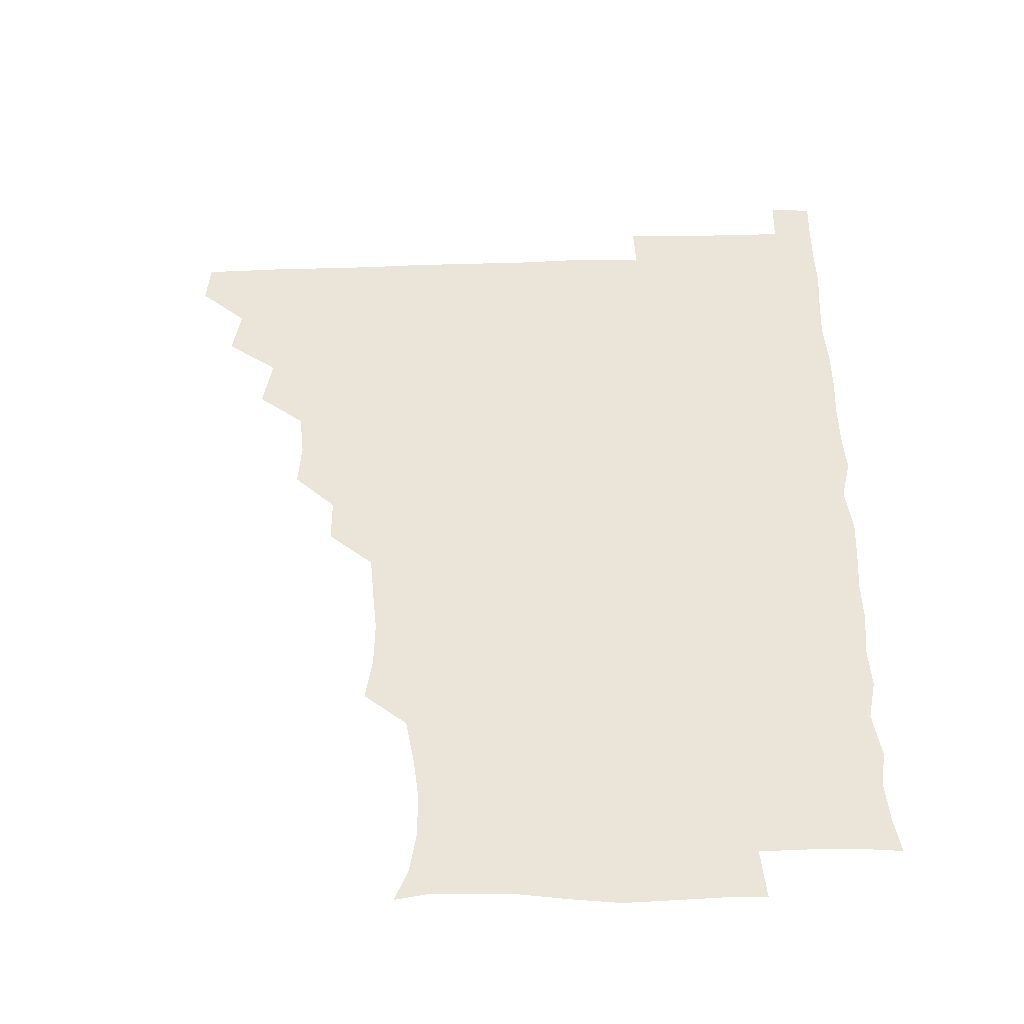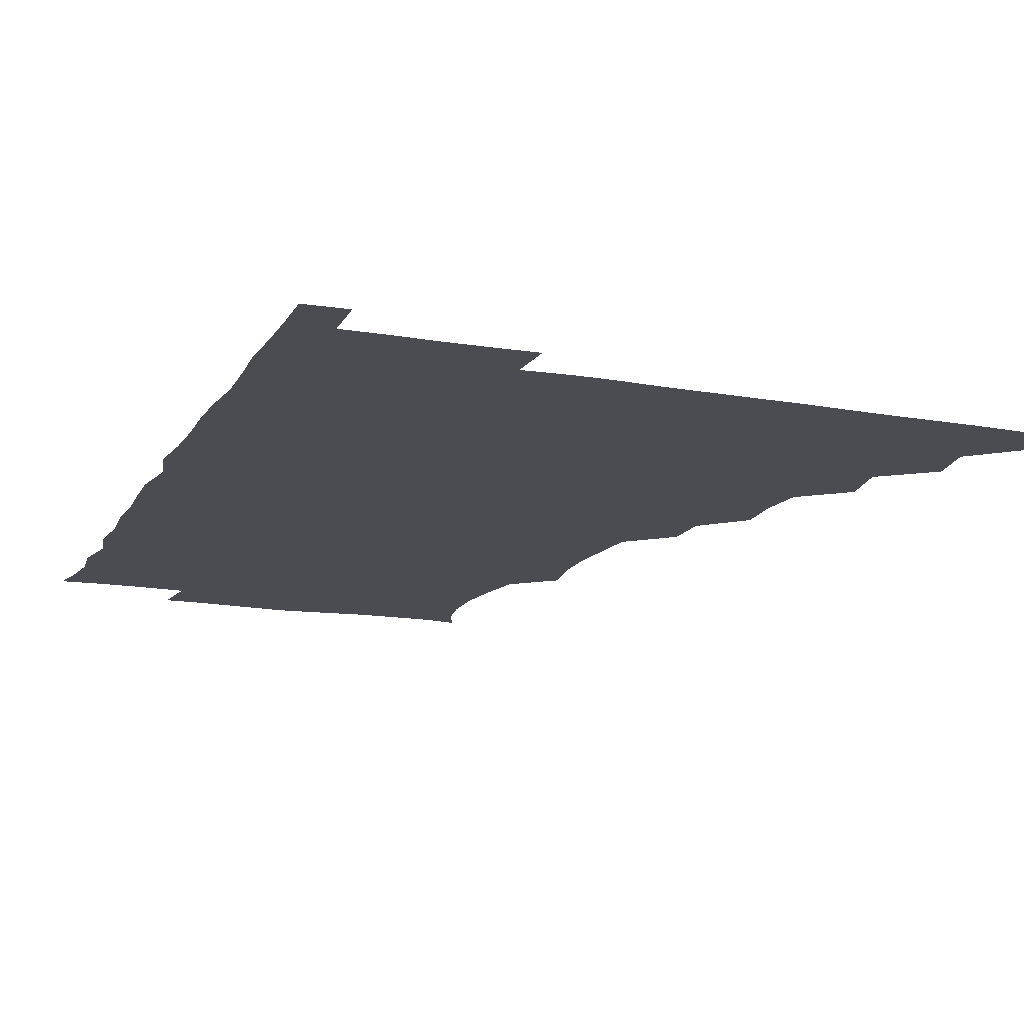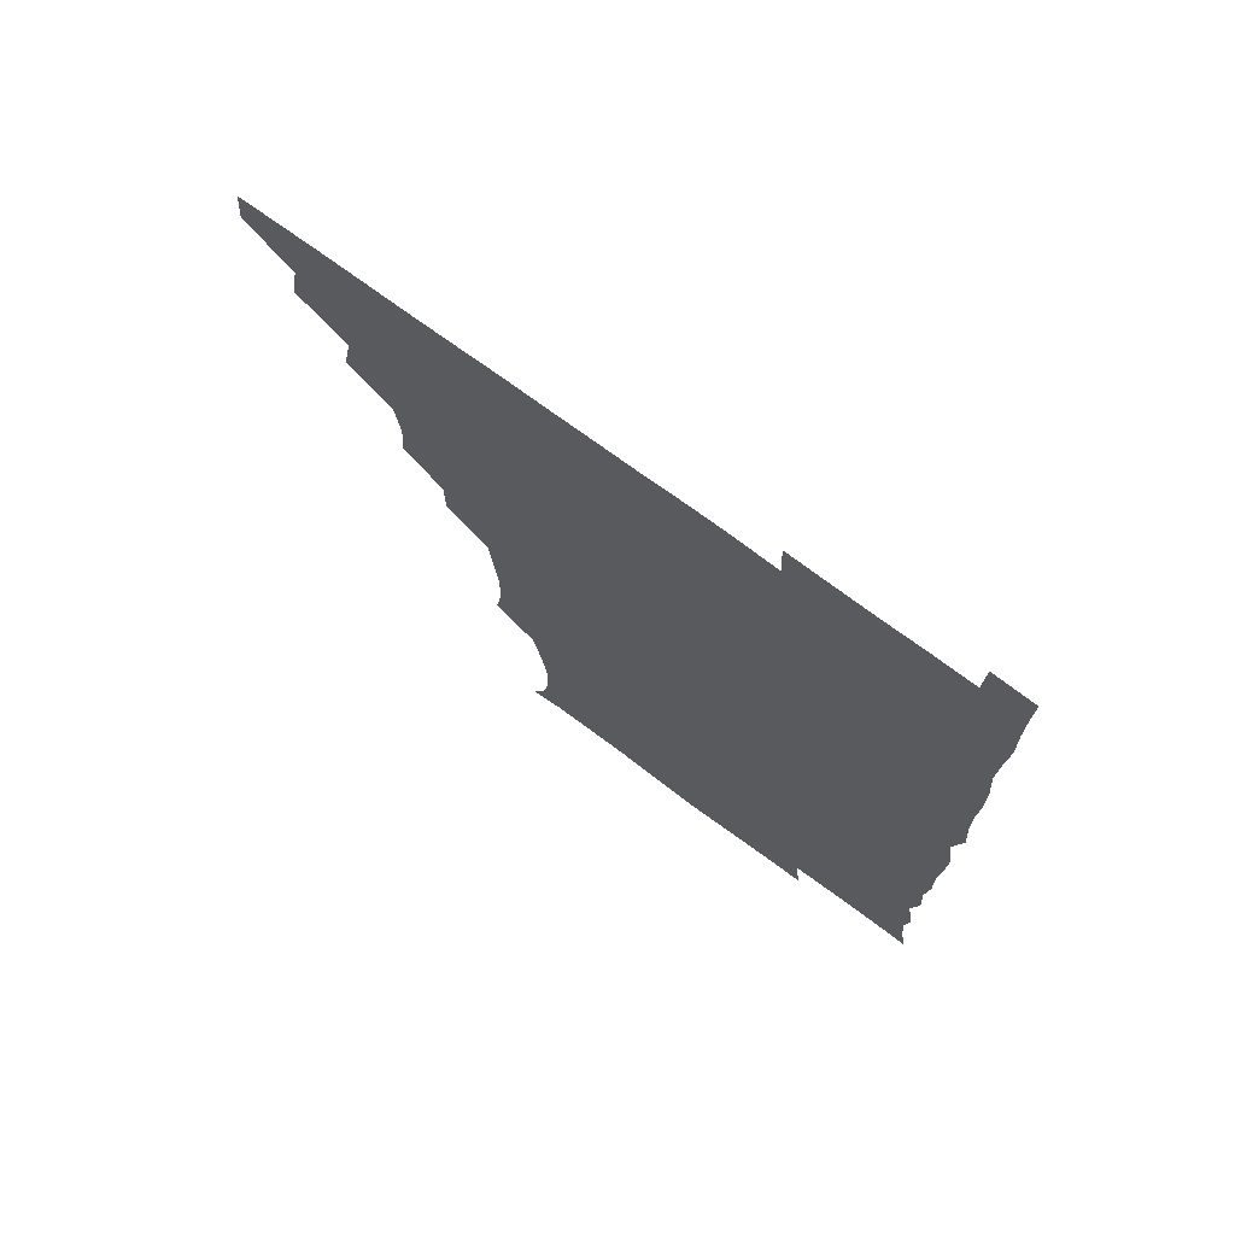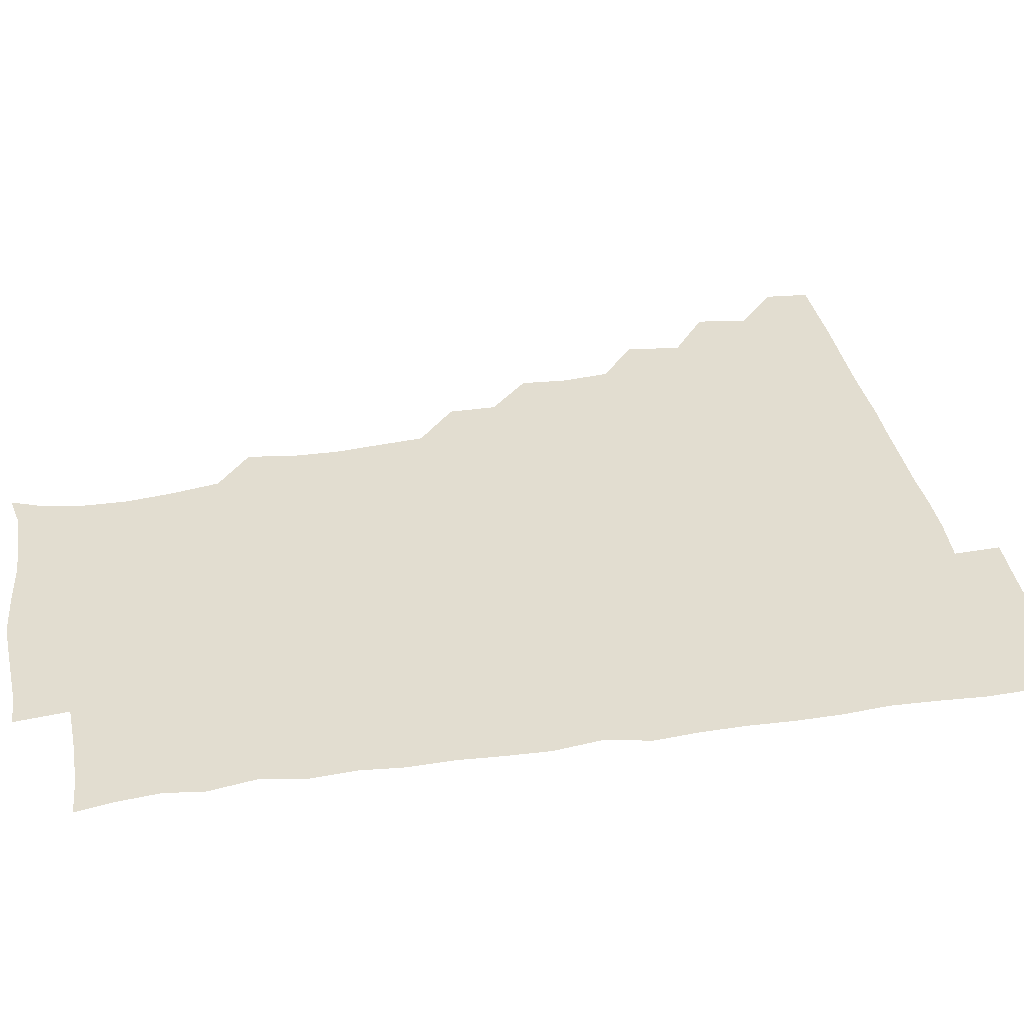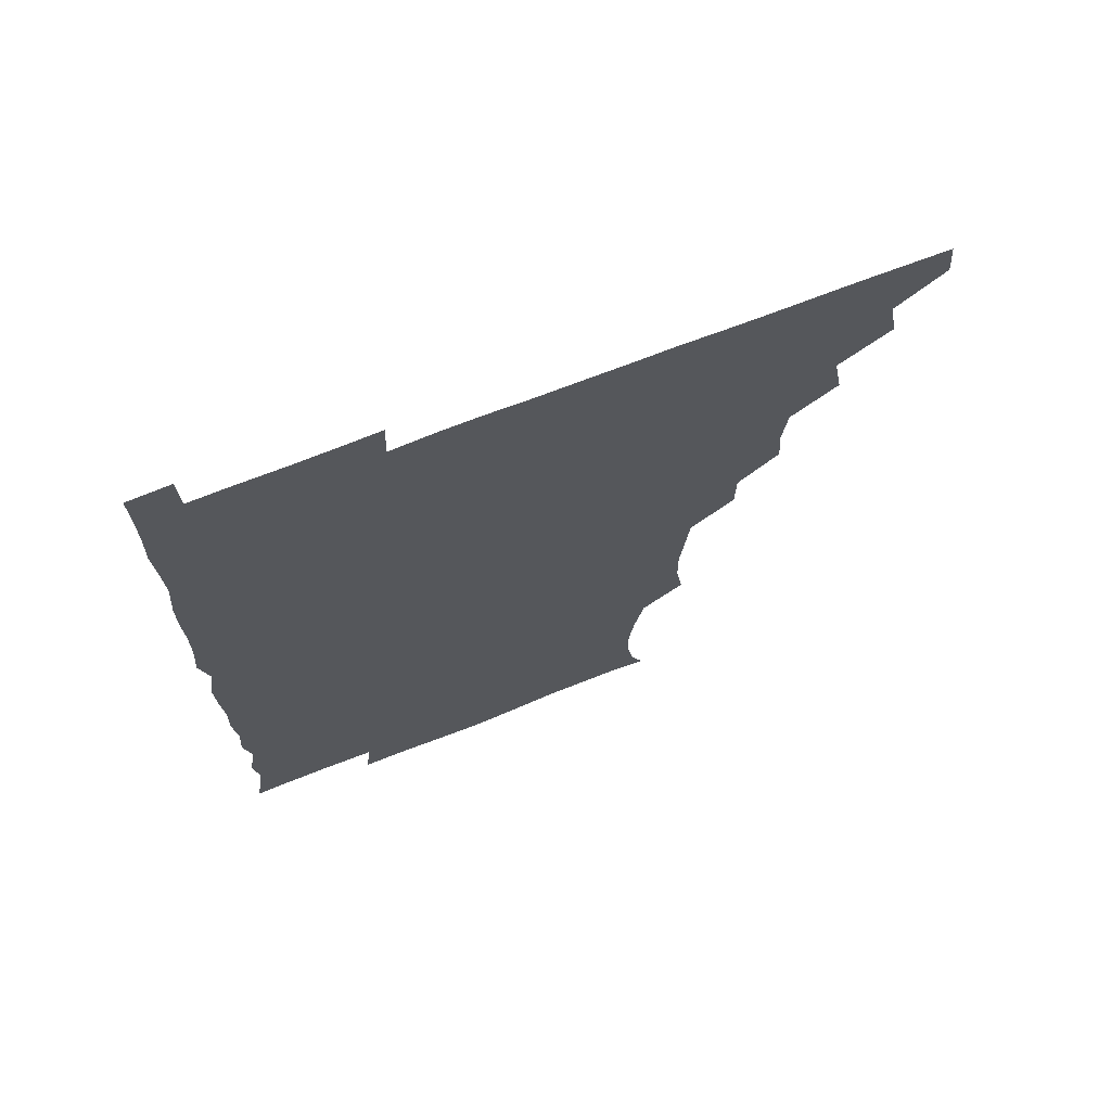
<metadata>
{"format":"obj","ext":"obj","renderer":"f3d","projection":"perspective","resolution":1024,"background":"white","views":[{"elev":-43.4,"azim":2.0,"up":"+Y"},{"elev":-15.5,"azim":159.2,"up":"+Z"},{"elev":73.2,"azim":36.3,"up":"+Y"},{"elev":35.1,"azim":79.3,"up":"+Z"},{"elev":70.6,"azim":158.7,"up":"+Y"}]}
</metadata>
<code>
v 465.1 480.5 0
v 466.4 495.6 0
v 478.9 448.5 0
v 481.9 465.4 0
v 482 480.8 0
v 481.3 495.9 0
v 493.9 416.7 0
v 497.1 434.8 0
v 496.3 450.8 0
v 497.4 466.3 0
v 496.5 481 0
v 496 496.2 0
v 511 371.3 0
v 512.1 387.5 0
v 510.4 403.5 0
v 512.9 422.2 0
v 511.5 436 0
v 511.8 451.5 0
v 511.6 466.1 0
v 511.3 480.9 0
v 510.9 496.1 0
v 525.7 341.1 0
v 525.6 357.4 0
v 526.9 375.7 0
v 527.1 392.2 0
v 527.4 407.8 0
v 526.6 421.4 0
v 526.7 436.5 0
v 526.6 451.3 0
v 526.4 466 0
v 526.2 481 0
v 526 496 0
v 541.9 264.1 0
v 544.3 279.9 0
v 544.6 296.1 0
v 543 310.9 0
v 541.5 327.4 0
v 542 345.7 0
v 541.7 361.2 0
v 541.2 375.6 0
v 540.6 389.8 0
v 541.1 406.1 0
v 541.8 421.8 0
v 541.8 436.6 0
v 541.5 451.2 0
v 541.2 466.1 0
v 541.1 481 0
v 540.9 496.2 0
v 555.3 179.1 0
v 559.9 190.5 0
v 562 203.6 0
v 562.2 219.2 0
v 560.2 234.7 0
v 557 251.6 0
v 558.4 270.5 0
v 558 285.3 0
v 557.5 300.1 0
v 557.1 315.5 0
v 556.5 330.8 0
v 556.9 347 0
v 556.5 361.6 0
v 557 377.4 0
v 556.8 392 0
v 556.7 407 0
v 556.7 421.8 0
v 556.5 436.3 0
v 556.9 451.1 0
v 556.5 465.8 0
v 556 481.1 0
v 555.7 496.6 0
v 566.5 181 0
v 572 194.4 0
v 574.6 210.2 0
v 573.7 224.8 0
v 573.1 241.3 0
v 571.7 255.6 0
v 572.5 272.6 0
v 572.6 288 0
v 572.4 302.4 0
v 572.1 317.4 0
v 571.7 331.9 0
v 571.5 347.1 0
v 571.7 362.2 0
v 571.5 376.9 0
v 571.7 392.4 0
v 571.6 407.1 0
v 571.3 421.5 0
v 571.5 436.4 0
v 571.7 451 0
v 571.4 465.8 0
v 571.1 481 0
v 570.6 496.4 0
v 579.7 180.7 0
v 585.6 195.2 0
v 587.9 212.8 0
v 587.6 228.1 0
v 587 243 0
v 586.9 257.8 0
v 587.2 272 0
v 586.6 287.6 0
v 586.8 303.1 0
v 586.6 316.7 0
v 586.6 332.6 0
v 586.3 346.9 0
v 586.5 362.3 0
v 586.3 376.6 0
v 586.3 392 0
v 586.4 406.9 0
v 586.4 422 0
v 586.3 436.3 0
v 586.2 451 0
v 586.4 465.7 0
v 586.2 480.6 0
v 585.5 496.4 0
v 595.3 180.4 0
v 601.5 197.9 0
v 602.3 213.6 0
v 602.1 227.5 0
v 601.3 242.3 0
v 601.2 256.4 0
v 601.5 273.7 0
v 601.6 287.6 0
v 601.2 302 0
v 601.5 318.1 0
v 601.3 331.6 0
v 601.1 346.1 0
v 601.1 361.6 0
v 601.2 377 0
v 601.2 392 0
v 601.4 407.1 0
v 601.1 421.1 0
v 601.1 436.1 0
v 601.3 451.1 0
v 601.3 465.7 0
v 601.4 480.2 0
v 600.7 496.4 0
v 612.7 178 0
v 616.4 197.7 0
v 616.4 213.2 0
v 616.7 228.7 0
v 616.1 241.9 0
v 616.2 258.6 0
v 616.2 272.9 0
v 616.1 287.7 0
v 616.3 302.9 0
v 616.3 317.2 0
v 616.1 332.3 0
v 616.2 347.1 0
v 616.2 362.7 0
v 616.2 376.9 0
v 615.9 390.8 0
v 616.2 407.5 0
v 616.2 421.5 0
v 616.4 436.4 0
v 616.2 451.1 0
v 616 466 0
v 616.2 480.4 0
v 615.4 496.9 0
v 629.5 176.2 0
v 630.7 197.5 0
v 630.5 214.1 0
v 631.1 228.8 0
v 631.6 243.4 0
v 631.3 256.9 0
v 631.1 271.9 0
v 631 286.8 0
v 630.6 302.4 0
v 631.1 318.1 0
v 630.9 332.1 0
v 631 347.5 0
v 630.9 362.2 0
v 631 377.3 0
v 631 392 0
v 630.9 407 0
v 631 421.1 0
v 631.3 437.1 0
v 631.2 451.2 0
v 631.3 465.9 0
v 631 480.9 0
v 629.9 496.9 0
v 646 176.8 0
v 645.8 198 0
v 645.7 212.1 0
v 645 228.6 0
v 646.3 242.9 0
v 646.2 256.9 0
v 645.8 272.4 0
v 645.9 287.3 0
v 645.6 301.7 0
v 645.6 317.9 0
v 645.7 331.9 0
v 645.5 347.7 0
v 645.8 362 0
v 645.7 377.4 0
v 645.7 392 0
v 645.5 407.3 0
v 646 421 0
v 646 436.6 0
v 646.1 451.4 0
v 646.1 466.1 0
v 646.3 480.8 0
v 646.3 495.7 0
v 645.6 511.9 0
v 662.4 177.6 0
v 660.5 197.1 0
v 660.4 213.4 0
v 661.1 225.6 0
v 659.9 243.1 0
v 660.6 258.1 0
v 660.5 273.1 0
v 660.4 288.4 0
v 660.7 301.7 0
v 660.1 317.9 0
v 660.5 332.2 0
v 661 346.2 0
v 660.5 362.1 0
v 660.4 377.4 0
v 660.6 391.8 0
v 660.6 406.7 0
v 660.8 421.4 0
v 660.6 437.2 0
v 660.9 451.5 0
v 661 466.1 0
v 661.2 480.9 0
v 661.1 495.7 0
v 660.1 511.2 0
v 676.8 177.2 0
v 675 195.1 0
v 675 211.9 0
v 675.6 227.4 0
v 674.4 243.1 0
v 674.5 258.7 0
v 674.5 274.4 0
v 674.6 288.8 0
v 675 303.1 0
v 674.5 318.4 0
v 675.4 331.9 0
v 675.3 347.2 0
v 675.3 362 0
v 674.9 377.5 0
v 675 392.2 0
v 674.5 408 0
v 675.6 421.6 0
v 675.4 436.9 0
v 675.7 451.6 0
v 675.9 466.2 0
v 676 481.1 0
v 676.2 495.5 0
v 675.6 510.7 0
v 694.3 195.6 0
v 690.2 212 0
v 689.2 228.7 0
v 689.6 242.6 0
v 689.6 257.1 0
v 689.7 272.2 0
v 689.3 287.7 0
v 689.1 303.1 0
v 689.7 317.1 0
v 690.4 331.3 0
v 689.8 347.1 0
v 689.6 362.2 0
v 690 376.9 0
v 689.8 391.9 0
v 690.5 406.3 0
v 690.1 421.8 0
v 690.4 436.3 0
v 690.1 452 0
v 690.5 466.6 0
v 690.6 481.2 0
v 690.9 496 0
v 690.8 510.8 0
v 709.8 195.2 0
v 705.1 211 0
v 704.8 225.1 0
v 703.6 241.6 0
v 703.7 255.6 0
v 704.1 271 0
v 704.2 285.5 0
v 703.7 301.5 0
v 704.3 315.8 0
v 704.8 330.7 0
v 704 346.5 0
v 703.6 361.5 0
v 704.8 376.2 0
v 705.2 390.5 0
v 705 405.8 0
v 703.8 422 0
v 704.8 436 0
v 705.2 450.8 0
v 705.1 466.4 0
v 705.3 481.3 0
v 705.6 496 0
v 705.8 510.4 0
v 706.2 526.6 0
v 722.3 194.2 0
v 720 206.6 0
v 718.6 220.7 0
v 720.4 234 0
v 717.6 250.3 0
v 720.4 264.3 0
v 719.4 279.8 0
v 720.7 294.7 0
v 720.3 310.3 0
v 721.1 325.2 0
v 721.6 340 0
v 719.3 356.7 0
v 722.6 371.4 0
v 721.3 386.6 0
v 721.1 401.8 0
v 721.5 417.1 0
v 721.3 432.2 0
v 720 448.9 0
v 720.5 464.7 0
v 721.3 479.9 0
v 720.8 495.7 0
v 720.7 510.9 0
v 720.9 525.7 0
f 4 5 1
f 1 5 2
f 5 6 2
f 8 9 3
f 3 9 4
f 9 10 4
f 4 10 5
f 10 11 5
f 5 11 6
f 11 12 6
f 15 16 7
f 7 16 8
f 16 17 8
f 8 17 9
f 17 18 9
f 9 18 10
f 18 19 10
f 10 19 11
f 19 20 11
f 11 20 12
f 20 21 12
f 23 24 13
f 13 24 14
f 24 25 14
f 14 25 15
f 25 26 15
f 15 26 16
f 26 27 16
f 16 27 17
f 27 28 17
f 17 28 18
f 28 29 18
f 18 29 19
f 29 30 19
f 19 30 20
f 30 31 20
f 20 31 21
f 31 32 21
f 37 38 22
f 22 38 23
f 38 39 23
f 23 39 24
f 39 40 24
f 24 40 25
f 40 41 25
f 25 41 26
f 41 42 26
f 26 42 27
f 42 43 27
f 27 43 28
f 43 44 28
f 28 44 29
f 44 45 29
f 29 45 30
f 45 46 30
f 30 46 31
f 46 47 31
f 31 47 32
f 47 48 32
f 54 55 33
f 33 55 34
f 55 56 34
f 34 56 35
f 56 57 35
f 35 57 36
f 57 58 36
f 36 58 37
f 58 59 37
f 37 59 38
f 59 60 38
f 38 60 39
f 60 61 39
f 39 61 40
f 61 62 40
f 40 62 41
f 62 63 41
f 41 63 42
f 63 64 42
f 42 64 43
f 64 65 43
f 43 65 44
f 65 66 44
f 44 66 45
f 66 67 45
f 45 67 46
f 67 68 46
f 46 68 47
f 68 69 47
f 47 69 48
f 69 70 48
f 49 71 50
f 71 72 50
f 50 72 51
f 72 73 51
f 51 73 52
f 73 74 52
f 52 74 53
f 74 75 53
f 53 75 54
f 75 76 54
f 54 76 55
f 76 77 55
f 55 77 56
f 77 78 56
f 56 78 57
f 78 79 57
f 57 79 58
f 79 80 58
f 58 80 59
f 80 81 59
f 59 81 60
f 81 82 60
f 60 82 61
f 82 83 61
f 61 83 62
f 83 84 62
f 62 84 63
f 84 85 63
f 63 85 64
f 85 86 64
f 64 86 65
f 86 87 65
f 65 87 66
f 87 88 66
f 66 88 67
f 88 89 67
f 67 89 68
f 89 90 68
f 68 90 69
f 90 91 69
f 69 91 70
f 91 92 70
f 71 93 72
f 93 94 72
f 72 94 73
f 94 95 73
f 73 95 74
f 95 96 74
f 74 96 75
f 96 97 75
f 75 97 76
f 97 98 76
f 76 98 77
f 98 99 77
f 77 99 78
f 99 100 78
f 78 100 79
f 100 101 79
f 79 101 80
f 101 102 80
f 80 102 81
f 102 103 81
f 81 103 82
f 103 104 82
f 82 104 83
f 104 105 83
f 83 105 84
f 105 106 84
f 84 106 85
f 106 107 85
f 85 107 86
f 107 108 86
f 86 108 87
f 108 109 87
f 87 109 88
f 109 110 88
f 88 110 89
f 110 111 89
f 89 111 90
f 111 112 90
f 90 112 91
f 112 113 91
f 91 113 92
f 113 114 92
f 93 115 94
f 115 116 94
f 94 116 95
f 116 117 95
f 95 117 96
f 117 118 96
f 96 118 97
f 118 119 97
f 97 119 98
f 119 120 98
f 98 120 99
f 120 121 99
f 99 121 100
f 121 122 100
f 100 122 101
f 122 123 101
f 101 123 102
f 123 124 102
f 102 124 103
f 124 125 103
f 103 125 104
f 125 126 104
f 104 126 105
f 126 127 105
f 105 127 106
f 127 128 106
f 106 128 107
f 128 129 107
f 107 129 108
f 129 130 108
f 108 130 109
f 130 131 109
f 109 131 110
f 131 132 110
f 110 132 111
f 132 133 111
f 111 133 112
f 133 134 112
f 112 134 113
f 134 135 113
f 113 135 114
f 135 136 114
f 115 137 116
f 137 138 116
f 116 138 117
f 138 139 117
f 117 139 118
f 139 140 118
f 118 140 119
f 140 141 119
f 119 141 120
f 141 142 120
f 120 142 121
f 142 143 121
f 121 143 122
f 143 144 122
f 122 144 123
f 144 145 123
f 123 145 124
f 145 146 124
f 124 146 125
f 146 147 125
f 125 147 126
f 147 148 126
f 126 148 127
f 148 149 127
f 127 149 128
f 149 150 128
f 128 150 129
f 150 151 129
f 129 151 130
f 151 152 130
f 130 152 131
f 152 153 131
f 131 153 132
f 153 154 132
f 132 154 133
f 154 155 133
f 133 155 134
f 155 156 134
f 134 156 135
f 156 157 135
f 135 157 136
f 157 158 136
f 137 159 138
f 159 160 138
f 138 160 139
f 160 161 139
f 139 161 140
f 161 162 140
f 140 162 141
f 162 163 141
f 141 163 142
f 163 164 142
f 142 164 143
f 164 165 143
f 143 165 144
f 165 166 144
f 144 166 145
f 166 167 145
f 145 167 146
f 167 168 146
f 146 168 147
f 168 169 147
f 147 169 148
f 169 170 148
f 148 170 149
f 170 171 149
f 149 171 150
f 171 172 150
f 150 172 151
f 172 173 151
f 151 173 152
f 173 174 152
f 152 174 153
f 174 175 153
f 153 175 154
f 175 176 154
f 154 176 155
f 176 177 155
f 155 177 156
f 177 178 156
f 156 178 157
f 178 179 157
f 157 179 158
f 179 180 158
f 159 181 160
f 181 182 160
f 160 182 161
f 182 183 161
f 161 183 162
f 183 184 162
f 162 184 163
f 184 185 163
f 163 185 164
f 185 186 164
f 164 186 165
f 186 187 165
f 165 187 166
f 187 188 166
f 166 188 167
f 188 189 167
f 167 189 168
f 189 190 168
f 168 190 169
f 190 191 169
f 169 191 170
f 191 192 170
f 170 192 171
f 192 193 171
f 171 193 172
f 193 194 172
f 172 194 173
f 194 195 173
f 173 195 174
f 195 196 174
f 174 196 175
f 196 197 175
f 175 197 176
f 197 198 176
f 176 198 177
f 198 199 177
f 177 199 178
f 199 200 178
f 178 200 179
f 200 201 179
f 179 201 180
f 201 202 180
f 181 204 182
f 204 205 182
f 182 205 183
f 205 206 183
f 183 206 184
f 206 207 184
f 184 207 185
f 207 208 185
f 185 208 186
f 208 209 186
f 186 209 187
f 209 210 187
f 187 210 188
f 210 211 188
f 188 211 189
f 211 212 189
f 189 212 190
f 212 213 190
f 190 213 191
f 213 214 191
f 191 214 192
f 214 215 192
f 192 215 193
f 215 216 193
f 193 216 194
f 216 217 194
f 194 217 195
f 217 218 195
f 195 218 196
f 218 219 196
f 196 219 197
f 219 220 197
f 197 220 198
f 220 221 198
f 198 221 199
f 221 222 199
f 199 222 200
f 222 223 200
f 200 223 201
f 223 224 201
f 201 224 202
f 224 225 202
f 202 225 203
f 225 226 203
f 204 227 205
f 227 228 205
f 205 228 206
f 228 229 206
f 206 229 207
f 229 230 207
f 207 230 208
f 230 231 208
f 208 231 209
f 231 232 209
f 209 232 210
f 232 233 210
f 210 233 211
f 233 234 211
f 211 234 212
f 234 235 212
f 212 235 213
f 235 236 213
f 213 236 214
f 236 237 214
f 214 237 215
f 237 238 215
f 215 238 216
f 238 239 216
f 216 239 217
f 239 240 217
f 217 240 218
f 240 241 218
f 218 241 219
f 241 242 219
f 219 242 220
f 242 243 220
f 220 243 221
f 243 244 221
f 221 244 222
f 244 245 222
f 222 245 223
f 245 246 223
f 223 246 224
f 246 247 224
f 224 247 225
f 247 248 225
f 225 248 226
f 248 249 226
f 228 250 229
f 250 251 229
f 229 251 230
f 251 252 230
f 230 252 231
f 252 253 231
f 231 253 232
f 253 254 232
f 232 254 233
f 254 255 233
f 233 255 234
f 255 256 234
f 234 256 235
f 256 257 235
f 235 257 236
f 257 258 236
f 236 258 237
f 258 259 237
f 237 259 238
f 259 260 238
f 238 260 239
f 260 261 239
f 239 261 240
f 261 262 240
f 240 262 241
f 262 263 241
f 241 263 242
f 263 264 242
f 242 264 243
f 264 265 243
f 243 265 244
f 265 266 244
f 244 266 245
f 266 267 245
f 245 267 246
f 267 268 246
f 246 268 247
f 268 269 247
f 247 269 248
f 269 270 248
f 248 270 249
f 270 271 249
f 250 272 251
f 272 273 251
f 251 273 252
f 273 274 252
f 252 274 253
f 274 275 253
f 253 275 254
f 275 276 254
f 254 276 255
f 276 277 255
f 255 277 256
f 277 278 256
f 256 278 257
f 278 279 257
f 257 279 258
f 279 280 258
f 258 280 259
f 280 281 259
f 259 281 260
f 281 282 260
f 260 282 261
f 282 283 261
f 261 283 262
f 283 284 262
f 262 284 263
f 284 285 263
f 263 285 264
f 285 286 264
f 264 286 265
f 286 287 265
f 265 287 266
f 287 288 266
f 266 288 267
f 288 289 267
f 267 289 268
f 289 290 268
f 268 290 269
f 290 291 269
f 269 291 270
f 291 292 270
f 270 292 271
f 292 293 271
f 272 295 273
f 295 296 273
f 273 296 274
f 296 297 274
f 274 297 275
f 297 298 275
f 275 298 276
f 298 299 276
f 276 299 277
f 299 300 277
f 277 300 278
f 300 301 278
f 278 301 279
f 301 302 279
f 279 302 280
f 302 303 280
f 280 303 281
f 303 304 281
f 281 304 282
f 304 305 282
f 282 305 283
f 305 306 283
f 283 306 284
f 306 307 284
f 284 307 285
f 307 308 285
f 285 308 286
f 308 309 286
f 286 309 287
f 309 310 287
f 287 310 288
f 310 311 288
f 288 311 289
f 311 312 289
f 289 312 290
f 312 313 290
f 290 313 291
f 313 314 291
f 291 314 292
f 314 315 292
f 292 315 293
f 315 316 293
f 293 316 294
f 316 317 294

</code>
